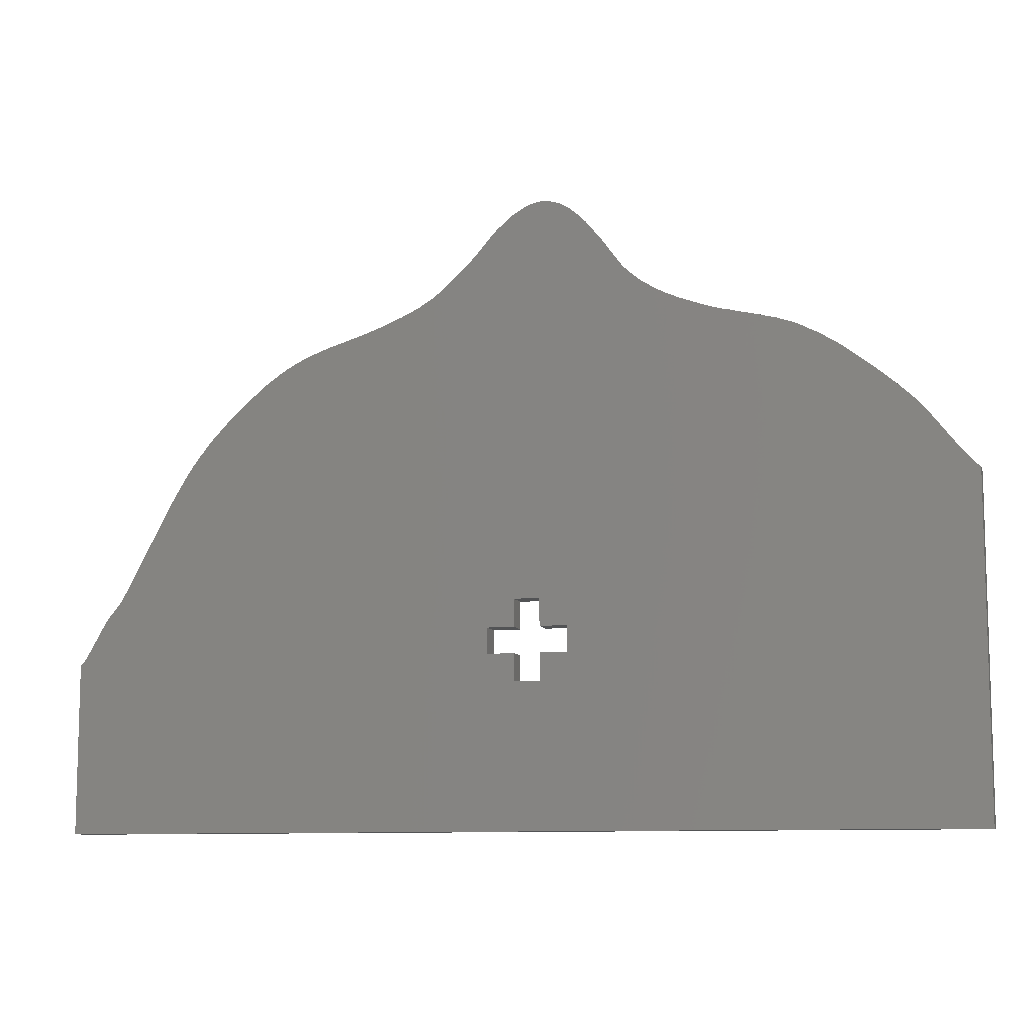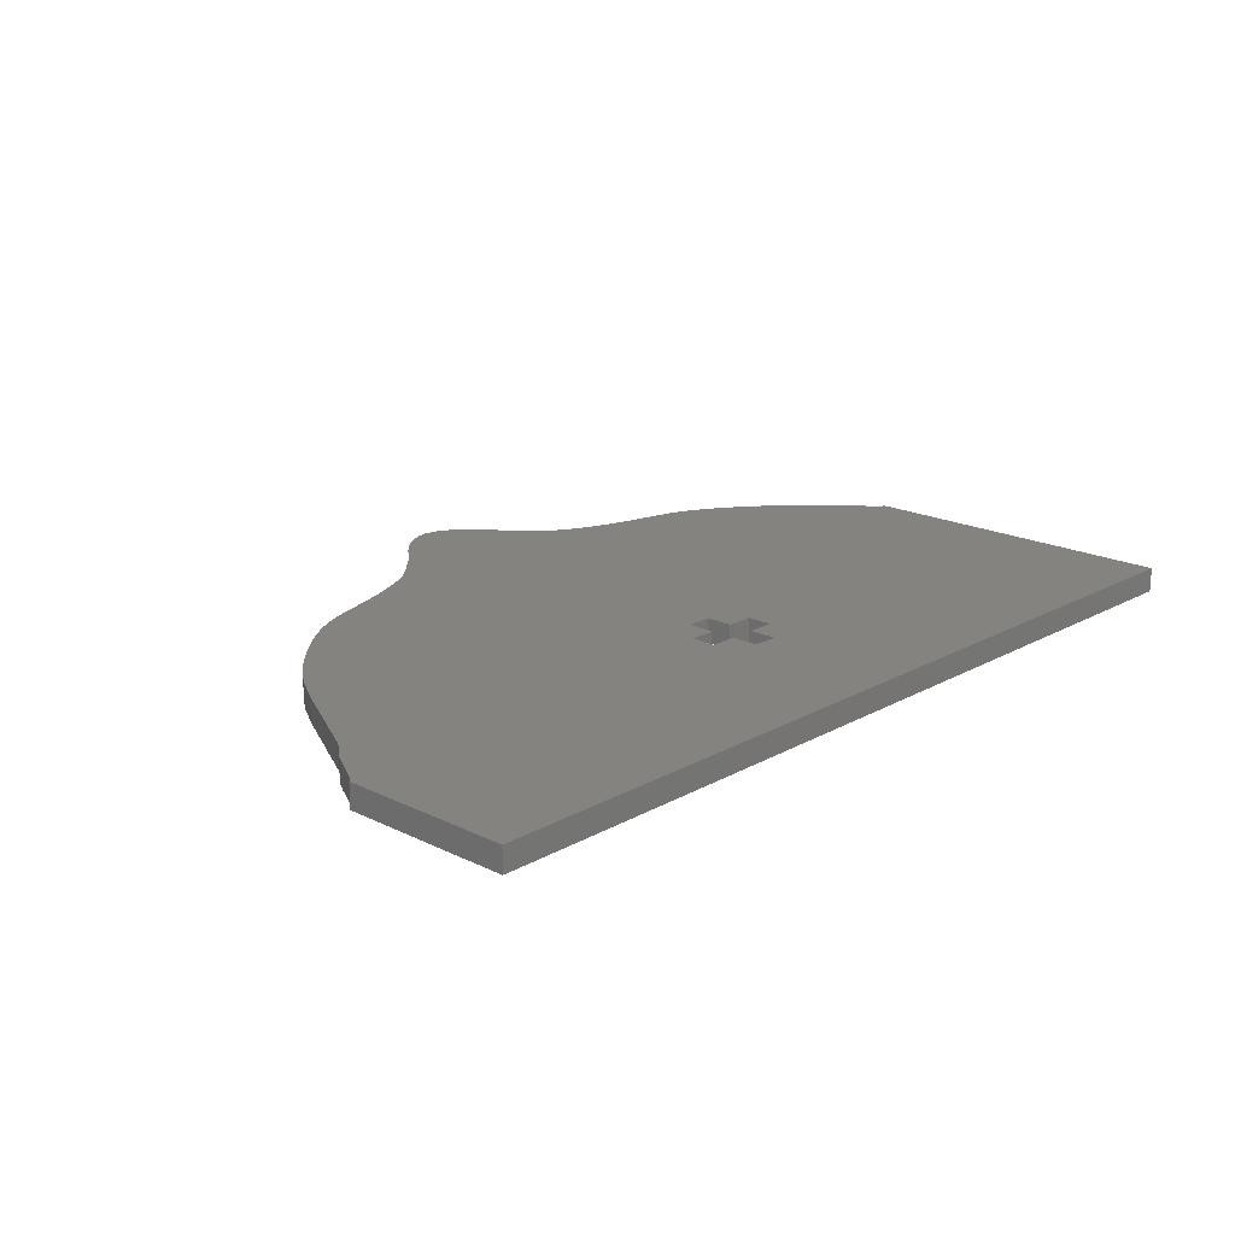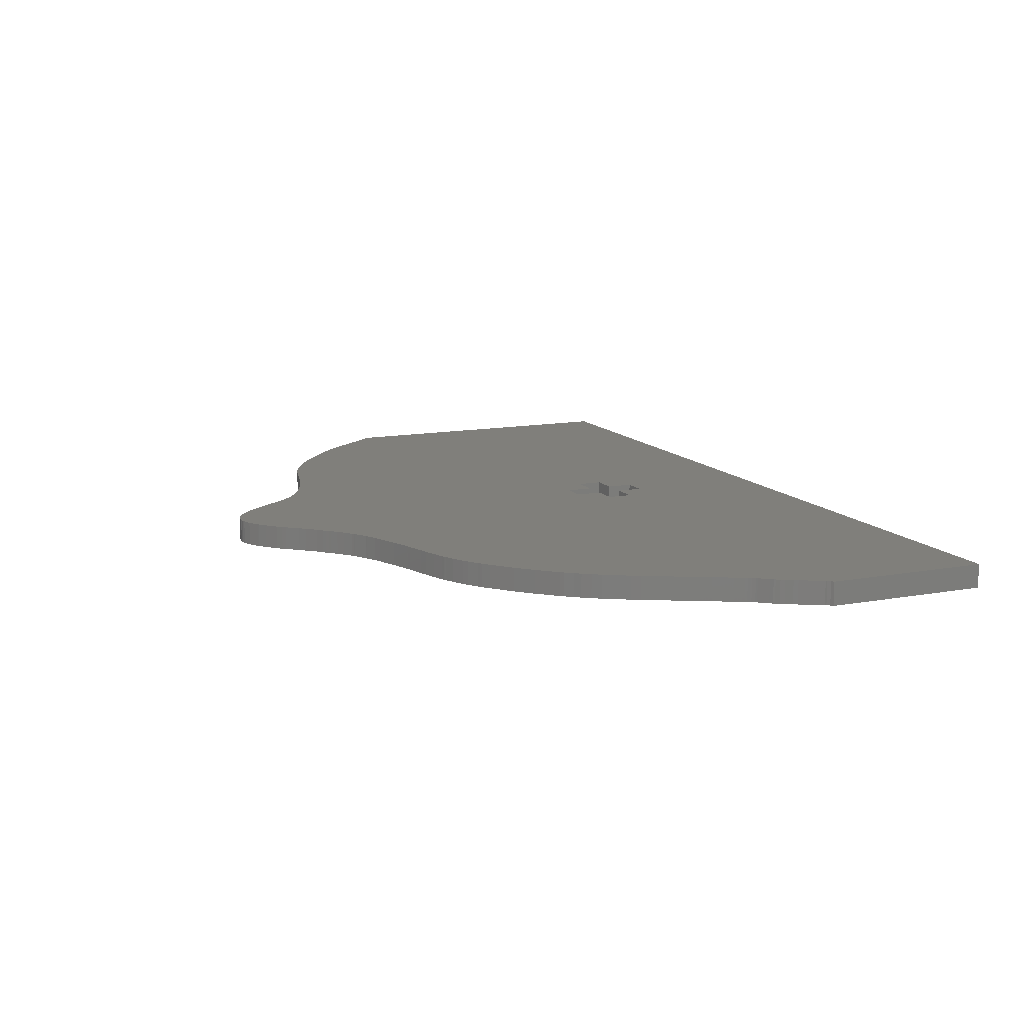
<metadata>
{"format":"stl","ext":"stl","renderer":"f3d","projection":"perspective","resolution":1024,"background":"white","views":[{"elev":-9.7,"azim":15.3,"up":"+Y"},{"elev":18.9,"azim":-46.8,"up":"+Z"},{"elev":12.7,"azim":-113.6,"up":"+Z"}]}
</metadata>
<code>
# stl→obj: 340 verts, 688 faces
v 26.16 37.07 4.501
v 7.065 -20.46 4.501
v 28.74 35.47 4.501
v -38.26 26.64 4.501
v -37.82 26.85 4.501
v -37.94 26.8 4.501
v 85.47 -61.95 4.501
v 2.31 -35.34 4.501
v -80.57 -61.94 4.501
v 85.47 -31.24 4.501
v 12.13 -30.28 4.501
v 41.2 30.65 4.501
v 44.2 29.97 4.501
v 42.5 30.4 4.501
v 85.46 -0.3823 4.501
v 84.7 0.2435 4.501
v 85.47 -0.4118 4.501
v 85.46 -31.19 4.501
v 81.32 4.127 4.501
v 85.46 -31.17 4.501
v 81.76 3.59 4.501
v 2.31 -20.46 4.501
v -31.32 29.07 4.501
v -2.755 -25.52 4.501
v 12.13 -25.52 4.501
v 59.23 24.49 4.501
v 56.53 25.98 4.501
v 49.91 28.57 4.501
v 51.93 27.96 4.501
v 48.93 28.82 4.501
v 49.4 28.72 4.501
v -2.755 -30.28 4.501
v -70.21 -9.833 4.501
v -71.3 -11.83 4.501
v 32.6 33.57 4.501
v 33.07 33.38 4.501
v -13.06 36.73 4.501
v -11.47 37.96 4.501
v -4.294 44.93 4.501
v 19.32 44.8 4.501
v -2.449 47.12 4.501
v 14.8 50.18 4.501
v 0.8385 50.32 4.501
v 15.19 49.79 4.501
v 11.31 52.73 4.501
v 4.479 52.76 4.501
v 13.01 51.67 4.501
v 9.095 53.43 4.501
v 2.455 51.58 4.501
v 18.92 45.37 4.501
v -1.895 47.75 4.501
v -9.027 40.17 4.501
v -7.988 41.2 4.501
v -8.52 40.69 4.501
v 29.21 35.21 4.501
v 30.7 34.44 4.501
v -16.17 34.82 4.501
v -16.06 34.87 4.501
v -23.4 31.68 4.501
v -23.33 31.71 4.501
v -35.2 27.86 4.501
v -37.24 27.06 4.501
v -44.82 22.88 4.501
v -46.83 21.4 4.501
v -57.07 11.71 4.501
v -58.67 9.691 4.501
v -74.65 -18.15 4.501
v -75.04 -18.73 4.501
v -75.25 -19 4.501
v -79.35 -24.98 4.501
v -78.18 -22.95 4.501
v -78.96 -24.2 4.501
v -74.27 -17.51 4.501
v -74.53 -17.94 4.501
v -64.43 1.059 4.501
v -65.35 -0.6046 4.501
v 73.22 13.6 4.501
v 74.86 12.07 4.501
v 73.75 13.15 4.501
v 65.34 20.22 4.501
v 65.65 19.98 4.501
v 65.42 20.17 4.501
v 7.065 -30.28 4.501
v 7.065 -35.34 4.501
v 84.27 0.7324 4.501
v 83.71 1.33 4.501
v 82.24 2.993 4.501
v 76.69 10.06 4.501
v 74.87 12.06 4.501
v 72 14.79 4.501
v 67.92 18.21 4.501
v 62.57 22.33 4.501
v 61.23 23.23 4.501
v 61.82 22.86 4.501
v 61.05 23.36 4.501
v 57.69 25.4 4.501
v 54.44 27.04 4.501
v 53.14 27.56 4.501
v 55.72 26.43 4.501
v 50.62 28.42 4.501
v 47.95 29.1 4.501
v 47.67 29.16 4.501
v 39.9 31 4.501
v 38.92 31.31 4.501
v 36.89 31.98 4.501
v 32.34 33.7 4.501
v 23.91 38.99 4.501
v 25.76 37.39 4.501
v -9.338 39.89 4.501
v -10.38 38.9 4.501
v 23.15 39.73 4.501
v 22.57 40.35 4.501
v -6.918 42.11 4.501
v 22.91 40.01 4.501
v -5.241 43.89 4.501
v 20.25 43.55 4.501
v 16.05 48.9 4.501
v -1.044 48.66 4.501
v 12.79 51.85 4.501
v 12.85 51.81 4.501
v 12.81 51.84 4.501
v 11.97 52.4 4.501
v 9.874 53.28 4.501
v 10.82 52.96 4.501
v 9.866 53.28 4.501
v 9.143 53.42 4.501
v 7.347 53.52 4.501
v 7.693 53.57 4.501
v 6.124 53.35 4.501
v 6.856 53.49 4.501
v 4.441 52.75 4.501
v 2.25 51.45 4.501
v -13.48 36.44 4.501
v -13.62 36.37 4.501
v -19.65 33.18 4.501
v -18.31 33.76 4.501
v -16.41 34.71 4.501
v -28.16 30.06 4.501
v -27.29 30.32 4.501
v -23.35 31.71 4.501
v -27.28 30.32 4.501
v -32.97 28.61 4.501
v -39.89 25.88 4.501
v -42.07 24.7 4.501
v -39.83 25.92 4.501
v -43.08 24.09 4.501
v -45.12 22.69 4.501
v -45.61 22.36 4.501
v -50.69 18.13 4.501
v -53.73 15.26 4.501
v -57.52 11.19 4.501
v -60.66 7.128 4.501
v -59.56 8.633 4.501
v -61.73 5.558 4.501
v -73.09 -15.33 4.501
v -74.07 -17.13 4.501
v -76.63 -20.69 4.501
v -77.07 -21.21 4.501
v -77.25 -21.5 4.501
v -77.75 -22.2 4.501
v -82.29 -29.94 4.501
v -81.73 -29.16 4.501
v -81.4 -28.6 4.501
v -81.91 -29.37 4.501
v -82.78 -30.31 4.501
v -80.93 -61.94 4.501
v -82.79 -61.95 4.501
v 2.31 -30.28 4.501
v 7.065 -25.52 4.501
v 2.31 -25.52 4.501
v -80.57 -61.94 0
v 85.47 -61.95 0
v 85.47 -31.24 0
v 85.46 -31.19 0
v 85.46 -31.17 0
v 85.47 -0.4118 0
v 85.46 -0.3823 0
v 84.7 0.2435 0
v 84.27 0.7324 0
v 83.71 1.33 0
v 82.24 2.993 0
v 81.76 3.59 0
v 81.32 4.127 0
v 76.69 10.06 0
v 74.87 12.06 0
v 74.86 12.07 0
v 73.75 13.15 0
v 73.22 13.6 0
v 72 14.79 0
v 67.92 18.21 0
v 65.65 19.98 0
v 65.42 20.17 0
v 65.34 20.22 0
v 62.57 22.33 0
v 61.82 22.86 0
v 61.23 23.23 0
v 61.05 23.36 0
v 59.23 24.49 0
v 57.69 25.4 0
v 56.53 25.98 0
v 55.72 26.43 0
v 54.44 27.04 0
v 53.14 27.56 0
v 51.93 27.96 0
v 50.62 28.42 0
v 49.91 28.57 0
v 49.4 28.72 0
v 48.93 28.82 0
v 47.95 29.1 0
v 47.67 29.16 0
v 44.2 29.97 0
v 42.5 30.4 0
v 41.2 30.65 0
v 39.9 31 0
v 38.92 31.31 0
v 36.89 31.98 0
v 33.07 33.38 0
v 32.6 33.57 0
v 32.34 33.7 0
v 30.7 34.44 0
v 29.21 35.21 0
v 28.74 35.47 0
v 26.16 37.07 0
v 25.76 37.39 0
v 23.91 38.99 0
v 23.15 39.73 0
v 22.91 40.01 0
v 22.57 40.35 0
v 20.25 43.55 0
v 19.32 44.8 0
v 18.92 45.37 0
v 16.05 48.9 0
v 15.19 49.79 0
v 14.8 50.18 0
v 13.01 51.67 0
v 12.85 51.81 0
v 12.81 51.84 0
v 12.79 51.85 0
v 11.97 52.4 0
v 11.31 52.73 0
v 10.82 52.96 0
v 9.874 53.28 0
v 9.866 53.28 0
v 9.143 53.42 0
v 9.095 53.43 0
v 7.693 53.57 0
v 7.347 53.52 0
v 6.856 53.49 0
v 6.124 53.35 0
v 4.479 52.76 0
v 4.441 52.75 0
v 2.455 51.58 0
v 2.25 51.45 0
v 0.8385 50.32 0
v -1.044 48.66 0
v -1.895 47.75 0
v -2.449 47.12 0
v -4.294 44.93 0
v -5.241 43.89 0
v -6.918 42.11 0
v -7.988 41.2 0
v -8.52 40.69 0
v -9.027 40.17 0
v -9.338 39.89 0
v -10.38 38.9 0
v -11.47 37.96 0
v -13.06 36.73 0
v -13.48 36.44 0
v -13.62 36.37 0
v -16.06 34.87 0
v -16.17 34.82 0
v -16.41 34.71 0
v -18.31 33.76 0
v -19.65 33.18 0
v -23.33 31.71 0
v -23.35 31.71 0
v -23.4 31.68 0
v -27.28 30.32 0
v -27.29 30.32 0
v -28.16 30.06 0
v -31.32 29.07 0
v -32.97 28.61 0
v -35.2 27.86 0
v -37.24 27.06 0
v -37.82 26.85 0
v -37.94 26.8 0
v -38.26 26.64 0
v -39.83 25.92 0
v -39.89 25.88 0
v -42.07 24.7 0
v -43.08 24.09 0
v -44.82 22.88 0
v -45.12 22.69 0
v -45.61 22.36 0
v -46.83 21.4 0
v -50.69 18.13 0
v -53.73 15.26 0
v -57.07 11.71 0
v -57.52 11.19 0
v -58.67 9.691 0
v -59.56 8.633 0
v -60.66 7.128 0
v -61.73 5.558 0
v -64.43 1.059 0
v -65.35 -0.6046 0
v -70.21 -9.833 0
v -71.3 -11.83 0
v -73.09 -15.33 0
v -74.07 -17.13 0
v -74.27 -17.51 0
v -74.53 -17.94 0
v -74.65 -18.15 0
v -75.04 -18.73 0
v -75.25 -19 0
v -76.63 -20.69 0
v -77.07 -21.21 0
v -77.25 -21.5 0
v -77.75 -22.2 0
v -78.18 -22.95 0
v -78.96 -24.2 0
v -79.35 -24.98 0
v -81.4 -28.6 0
v -81.73 -29.16 0
v -81.91 -29.37 0
v -82.29 -29.94 0
v -82.78 -30.31 0
v -82.79 -61.95 0
v -80.93 -61.94 0
v 7.065 -30.28 0
v 7.065 -35.34 0
v 2.31 -35.34 0
v 2.31 -30.28 0
v -2.755 -30.28 0
v -2.755 -25.52 0
v 2.31 -25.52 0
v 2.31 -20.46 0
v 7.065 -20.46 0
v 7.065 -25.52 0
v 12.13 -25.52 0
v 12.13 -30.28 0
f 1 2 3
f 4 5 6
f 7 8 9
f 10 11 7
f 12 13 14
f 15 16 17
f 18 11 10
f 19 20 21
f 22 23 24
f 25 26 27
f 28 27 29
f 30 28 31
f 32 33 34
f 35 2 36
f 37 1 38
f 39 40 41
f 42 43 44
f 45 46 47
f 46 45 48
f 47 49 42
f 41 50 51
f 52 53 54
f 55 2 56
f 57 22 58
f 59 22 60
f 24 61 62
f 24 63 64
f 24 65 66
f 32 67 68
f 69 32 68
f 70 71 72
f 67 73 74
f 24 75 76
f 77 78 79
f 80 81 82
f 11 83 84
f 20 19 25
f 20 85 86
f 20 11 18
f 20 17 16
f 85 20 16
f 87 20 86
f 21 20 87
f 88 25 19
f 78 88 89
f 88 77 25
f 78 89 78
f 78 77 88
f 90 25 77
f 25 90 91
f 81 25 91
f 81 80 25
f 92 25 80
f 92 93 25
f 93 92 94
f 26 25 93
f 26 93 95
f 27 26 96
f 29 97 98
f 97 27 99
f 97 29 27
f 27 30 25
f 29 100 28
f 30 27 28
f 30 101 102
f 102 25 30
f 25 102 13
f 13 12 25
f 2 12 103
f 12 2 25
f 2 103 104
f 2 104 105
f 2 37 22
f 56 35 106
f 56 2 35
f 107 38 108
f 3 2 55
f 108 38 1
f 107 109 110
f 111 112 113
f 112 111 114
f 115 116 39
f 50 41 40
f 117 51 50
f 117 43 118
f 43 117 44
f 119 120 121
f 120 119 47
f 122 47 119
f 47 122 45
f 45 123 48
f 123 45 124
f 48 123 125
f 48 125 126
f 48 127 46
f 127 48 128
f 127 129 46
f 129 127 130
f 49 47 46
f 49 46 131
f 49 43 42
f 43 49 132
f 51 117 118
f 40 39 116
f 116 115 112
f 113 112 115
f 113 52 111
f 53 52 113
f 52 107 111
f 109 107 52
f 38 107 110
f 133 22 37
f 58 22 134
f 134 22 133
f 60 22 135
f 136 22 57
f 136 57 137
f 135 22 136
f 138 22 139
f 59 60 140
f 141 22 59
f 139 22 141
f 23 22 138
f 142 24 23
f 61 24 142
f 24 143 144
f 5 4 62
f 4 24 62
f 4 143 24
f 143 4 145
f 144 63 24
f 63 144 146
f 64 63 147
f 64 147 148
f 149 24 64
f 150 24 149
f 65 24 150
f 66 65 151
f 66 152 24
f 152 66 153
f 154 24 152
f 75 24 154
f 24 76 33
f 33 32 24
f 32 155 156
f 32 34 155
f 32 156 73
f 70 69 71
f 32 73 67
f 69 70 9
f 71 69 157
f 157 158 159
f 159 160 71
f 71 157 159
f 161 9 162
f 9 70 163
f 9 163 162
f 162 164 161
f 161 165 9
f 165 161 165
f 9 165 166
f 165 167 166
f 32 69 9
f 8 7 84
f 168 32 8
f 9 8 32
f 169 25 2
f 37 2 1
f 22 24 170
f 2 105 36
f 84 7 11
f 11 20 25
f 9 171 7
f 7 171 172
f 7 172 10
f 10 172 173
f 10 173 18
f 18 173 174
f 18 174 20
f 20 174 175
f 20 175 17
f 17 175 176
f 17 176 15
f 15 176 177
f 15 177 16
f 16 177 178
f 16 178 85
f 85 178 179
f 85 179 86
f 86 179 180
f 86 180 87
f 87 180 181
f 87 181 21
f 21 181 182
f 21 182 19
f 19 182 183
f 19 183 88
f 88 183 184
f 88 184 89
f 89 184 185
f 89 185 78
f 78 185 186
f 78 186 78
f 78 186 186
f 78 186 79
f 79 186 187
f 79 187 77
f 77 187 188
f 77 188 90
f 90 188 189
f 90 189 91
f 91 189 190
f 91 190 81
f 81 190 191
f 81 191 82
f 82 191 192
f 82 192 80
f 80 192 193
f 80 193 92
f 92 193 194
f 92 194 94
f 94 194 195
f 94 195 93
f 93 195 196
f 93 196 95
f 95 196 197
f 95 197 26
f 26 197 198
f 26 198 96
f 96 198 199
f 96 199 27
f 27 199 200
f 27 200 99
f 99 200 201
f 99 201 97
f 97 201 202
f 97 202 98
f 98 202 203
f 98 203 29
f 29 203 204
f 29 204 100
f 100 204 205
f 100 205 28
f 28 205 206
f 28 206 31
f 31 206 207
f 31 207 30
f 30 207 208
f 30 208 101
f 101 208 209
f 101 209 102
f 102 209 210
f 102 210 13
f 13 210 211
f 13 211 14
f 14 211 212
f 14 212 12
f 12 212 213
f 12 213 103
f 103 213 214
f 103 214 104
f 104 214 215
f 104 215 105
f 105 215 216
f 105 216 36
f 36 216 217
f 36 217 35
f 35 217 218
f 35 218 106
f 106 218 219
f 106 219 56
f 56 219 220
f 56 220 55
f 55 220 221
f 55 221 3
f 3 221 222
f 3 222 1
f 1 222 223
f 1 223 108
f 108 223 224
f 108 224 107
f 107 224 225
f 107 225 111
f 111 225 226
f 111 226 114
f 114 226 227
f 114 227 112
f 112 227 228
f 112 228 116
f 116 228 229
f 116 229 40
f 40 229 230
f 40 230 50
f 50 230 231
f 50 231 117
f 117 231 232
f 117 232 44
f 44 232 233
f 44 233 42
f 42 233 234
f 42 234 47
f 47 234 235
f 47 235 120
f 120 235 236
f 120 236 121
f 121 236 237
f 121 237 119
f 119 237 238
f 119 238 122
f 122 238 239
f 122 239 45
f 45 239 240
f 45 240 124
f 124 240 241
f 124 241 123
f 123 241 242
f 123 242 125
f 125 242 243
f 125 243 126
f 126 243 244
f 126 244 48
f 48 244 245
f 48 245 128
f 128 245 246
f 128 246 127
f 127 246 247
f 127 247 130
f 130 247 248
f 130 248 129
f 129 248 249
f 129 249 46
f 46 249 250
f 46 250 131
f 131 250 251
f 131 251 49
f 49 251 252
f 49 252 132
f 132 252 253
f 132 253 43
f 43 253 254
f 43 254 118
f 118 254 255
f 118 255 51
f 51 255 256
f 51 256 41
f 41 256 257
f 41 257 39
f 39 257 258
f 39 258 115
f 115 258 259
f 115 259 113
f 113 259 260
f 113 260 53
f 53 260 261
f 53 261 54
f 54 261 262
f 54 262 52
f 52 262 263
f 52 263 109
f 109 263 264
f 109 264 110
f 110 264 265
f 110 265 38
f 38 265 266
f 38 266 37
f 37 266 267
f 37 267 133
f 133 267 268
f 133 268 134
f 134 268 269
f 134 269 58
f 58 269 270
f 58 270 57
f 57 270 271
f 57 271 137
f 137 271 272
f 137 272 136
f 136 272 273
f 136 273 135
f 135 273 274
f 135 274 60
f 60 274 275
f 60 275 140
f 140 275 276
f 140 276 59
f 59 276 277
f 59 277 141
f 141 277 278
f 141 278 139
f 139 278 279
f 139 279 138
f 138 279 280
f 138 280 23
f 23 280 281
f 23 281 142
f 142 281 282
f 142 282 61
f 61 282 283
f 61 283 62
f 62 283 284
f 62 284 5
f 5 284 285
f 5 285 6
f 6 285 286
f 6 286 4
f 4 286 287
f 4 287 145
f 145 287 288
f 145 288 143
f 143 288 289
f 143 289 144
f 144 289 290
f 144 290 146
f 146 290 291
f 146 291 63
f 63 291 292
f 63 292 147
f 147 292 293
f 147 293 148
f 148 293 294
f 148 294 64
f 64 294 295
f 64 295 149
f 149 295 296
f 149 296 150
f 150 296 297
f 150 297 65
f 65 297 298
f 65 298 151
f 151 298 299
f 151 299 66
f 66 299 300
f 66 300 153
f 153 300 301
f 153 301 152
f 152 301 302
f 152 302 154
f 154 302 303
f 154 303 75
f 75 303 304
f 75 304 76
f 76 304 305
f 76 305 33
f 33 305 306
f 33 306 34
f 34 306 307
f 34 307 155
f 155 307 308
f 155 308 156
f 156 308 309
f 156 309 73
f 73 309 310
f 73 310 74
f 74 310 311
f 74 311 67
f 67 311 312
f 67 312 68
f 68 312 313
f 68 313 69
f 69 313 314
f 69 314 157
f 157 314 315
f 157 315 158
f 158 315 316
f 158 316 159
f 159 316 317
f 159 317 160
f 160 317 318
f 160 318 71
f 71 318 319
f 71 319 72
f 72 319 320
f 72 320 70
f 70 320 321
f 70 321 163
f 163 321 322
f 163 322 162
f 162 322 323
f 162 323 164
f 164 323 324
f 164 324 161
f 161 324 325
f 161 325 165
f 165 325 326
f 165 326 165
f 165 326 326
f 165 326 167
f 167 326 327
f 167 327 166
f 166 327 328
f 166 328 9
f 9 328 171
f 83 329 84
f 84 329 330
f 84 330 8
f 8 330 331
f 8 331 168
f 168 331 332
f 168 332 32
f 32 332 333
f 32 333 24
f 24 333 334
f 24 334 170
f 170 334 335
f 170 335 22
f 22 335 336
f 22 336 2
f 2 336 337
f 2 337 169
f 169 337 338
f 169 338 25
f 25 338 339
f 25 339 11
f 11 339 340
f 11 340 83
f 83 340 329
f 337 223 222
f 285 287 286
f 331 172 171
f 340 173 172
f 211 213 212
f 178 177 176
f 340 174 173
f 175 183 182
f 281 336 334
f 198 339 200
f 200 206 204
f 206 208 207
f 306 333 307
f 337 218 217
f 223 267 266
f 230 258 257
f 254 234 233
f 250 240 235
f 240 250 245
f 252 235 234
f 231 257 256
f 261 263 262
f 337 221 220
f 336 271 270
f 336 277 275
f 283 334 284
f 292 334 295
f 298 334 300
f 312 333 313
f 333 314 313
f 319 321 320
f 310 312 311
f 304 334 305
f 186 188 187
f 191 193 192
f 329 340 330
f 183 175 339
f 179 175 180
f 340 175 174
f 176 175 178
f 175 179 178
f 175 181 180
f 175 182 181
f 339 184 183
f 184 186 185
f 188 184 339
f 185 186 186
f 188 186 184
f 339 189 188
f 189 339 190
f 339 191 190
f 193 191 339
f 339 194 193
f 196 194 339
f 194 196 195
f 339 198 196
f 196 198 197
f 198 200 199
f 202 204 203
f 200 202 201
f 204 202 200
f 208 200 339
f 205 204 206
f 200 208 206
f 209 208 210
f 339 210 208
f 210 339 211
f 213 211 339
f 213 337 214
f 337 213 339
f 214 337 215
f 215 337 216
f 267 337 336
f 218 220 219
f 337 220 218
f 266 225 224
f 337 222 221
f 266 224 223
f 264 225 265
f 228 226 260
f 226 228 227
f 229 259 258
f 257 231 230
f 256 232 231
f 254 232 255
f 232 254 233
f 236 238 237
f 238 236 235
f 235 239 238
f 239 235 240
f 242 240 245
f 240 242 241
f 242 245 243
f 243 245 244
f 247 245 250
f 245 247 246
f 249 247 250
f 247 249 248
f 235 252 250
f 250 252 251
f 254 252 234
f 252 254 253
f 232 256 255
f 258 230 229
f 259 229 228
f 228 260 259
f 263 260 226
f 263 261 260
f 225 263 226
f 225 264 263
f 225 266 265
f 336 268 267
f 336 270 269
f 336 269 268
f 336 275 274
f 336 273 271
f 271 273 272
f 336 274 273
f 336 280 279
f 275 277 276
f 336 278 277
f 336 279 278
f 336 281 280
f 334 282 281
f 334 283 282
f 289 334 290
f 287 285 284
f 334 287 284
f 289 287 334
f 287 289 288
f 292 290 334
f 290 292 291
f 292 295 293
f 293 295 294
f 334 296 295
f 334 297 296
f 334 298 297
f 298 300 299
f 302 300 334
f 300 302 301
f 334 303 302
f 334 304 303
f 305 334 306
f 333 306 334
f 308 333 309
f 307 333 308
f 309 333 310
f 314 321 319
f 310 333 312
f 321 314 171
f 314 319 315
f 316 315 317
f 318 317 319
f 315 319 317
f 171 325 323
f 321 171 322
f 322 171 323
f 324 323 325
f 326 325 171
f 325 326 326
f 326 171 328
f 327 326 328
f 314 333 171
f 172 331 330
f 333 332 331
f 331 171 333
f 339 338 337
f 337 267 223
f 334 336 335
f 216 337 217
f 172 330 340
f 175 340 339

</code>
